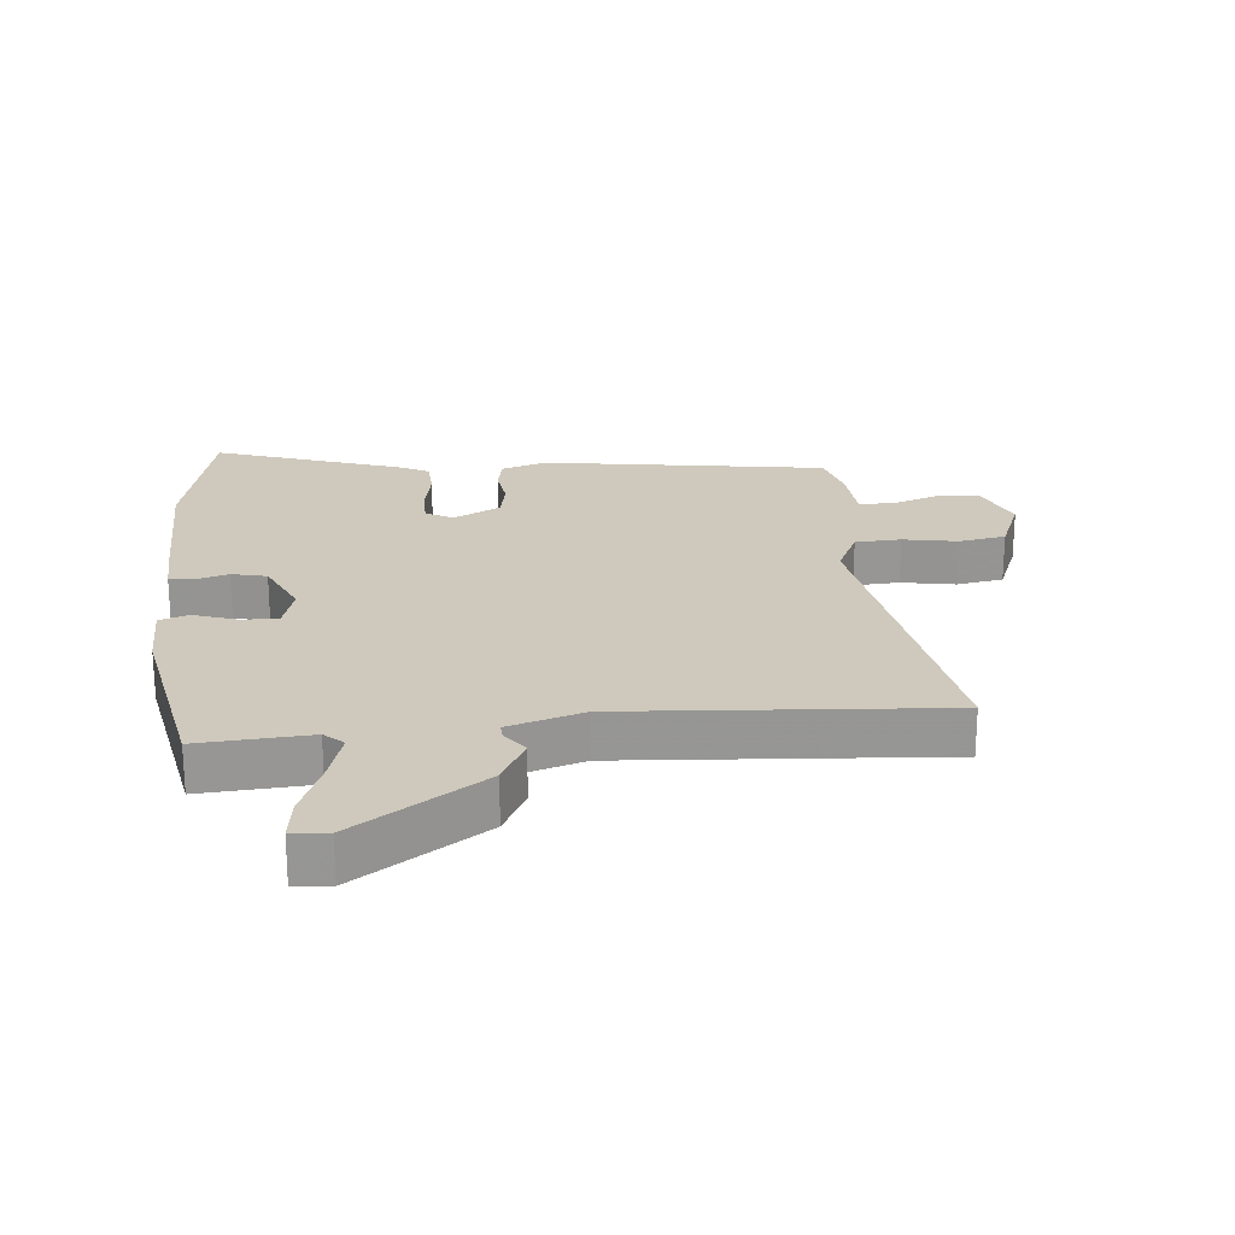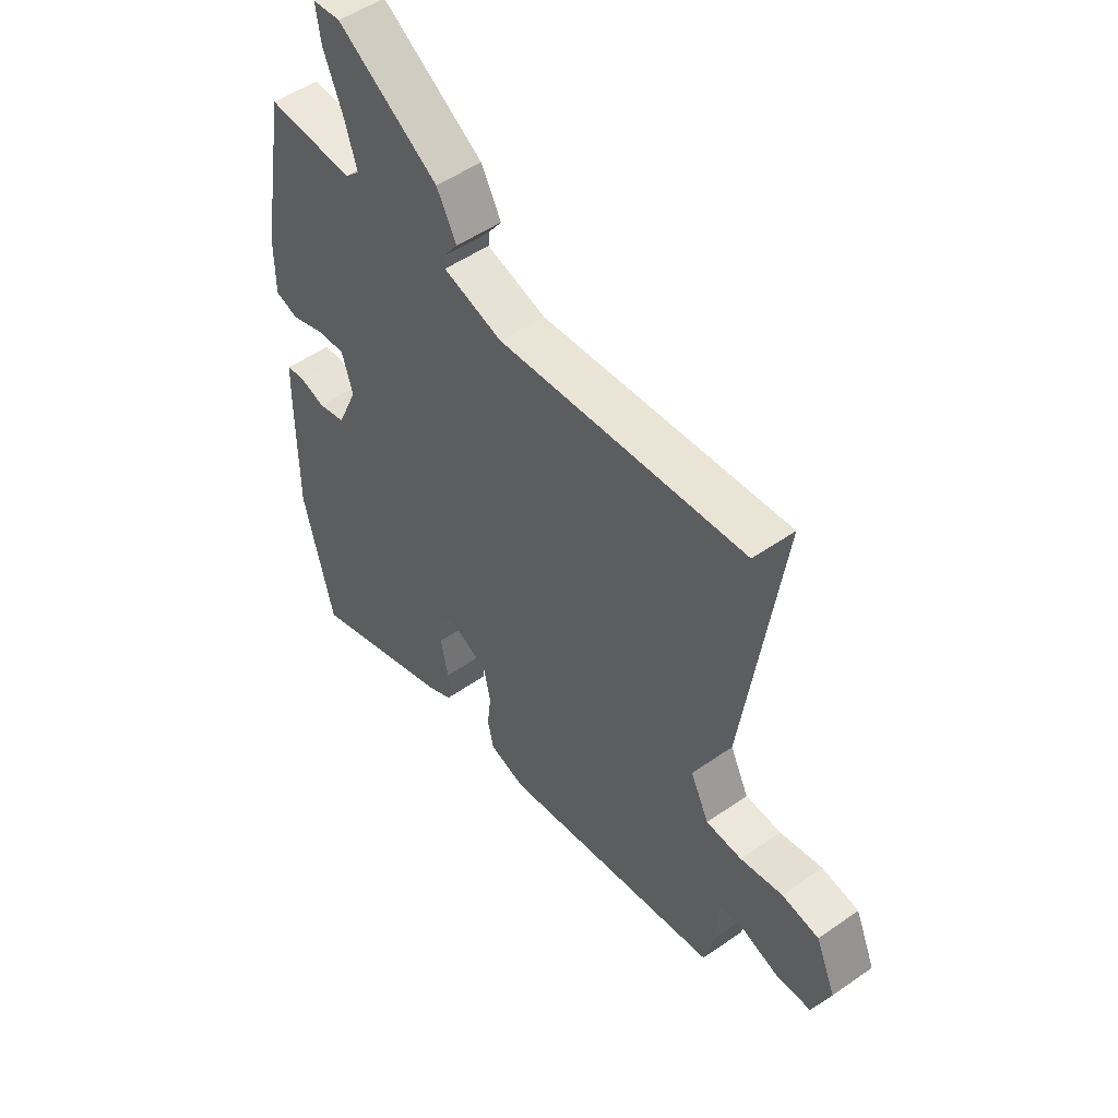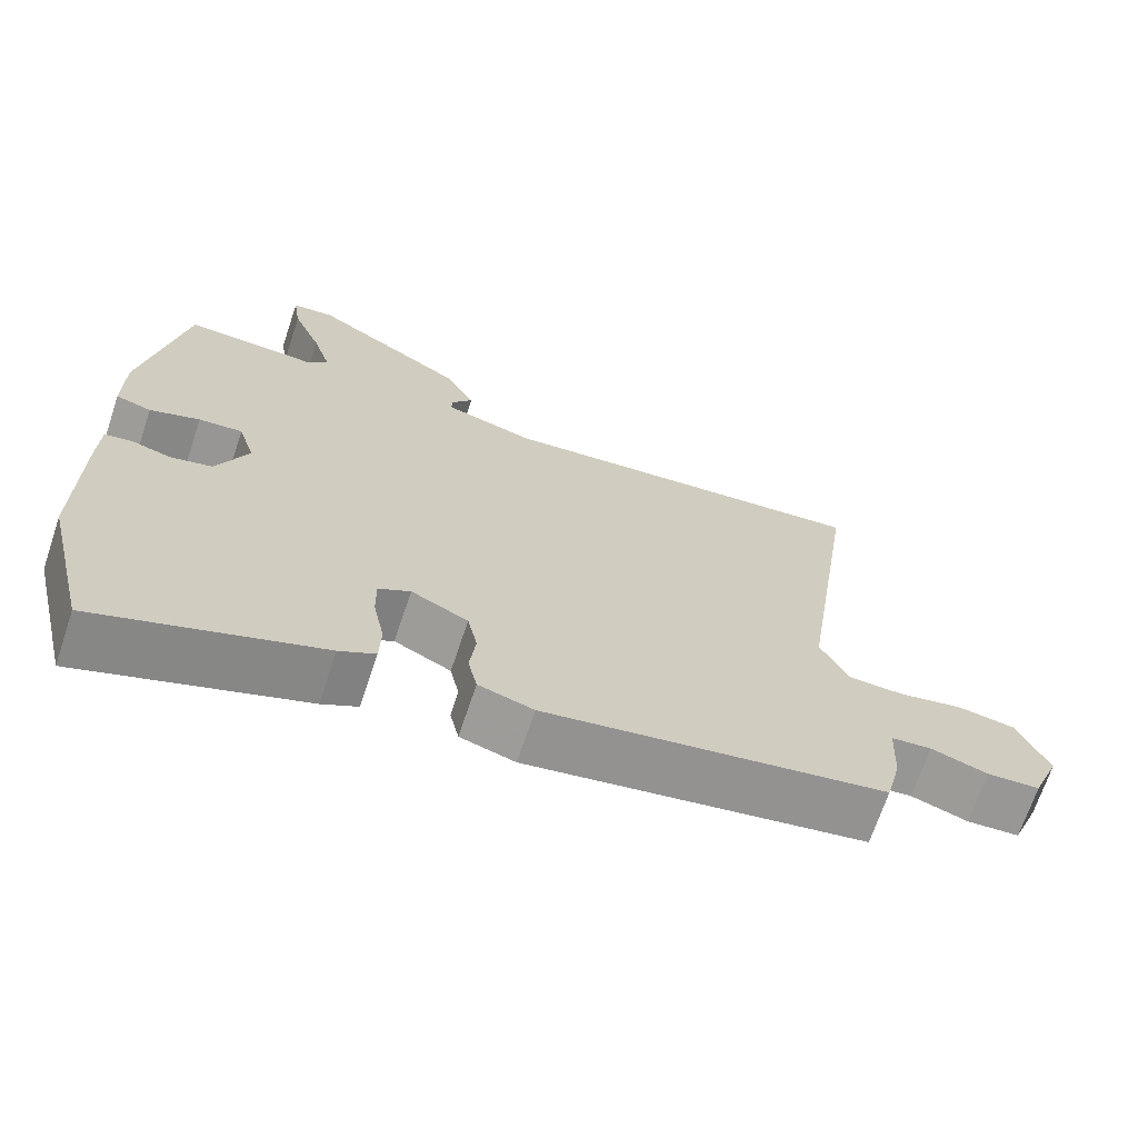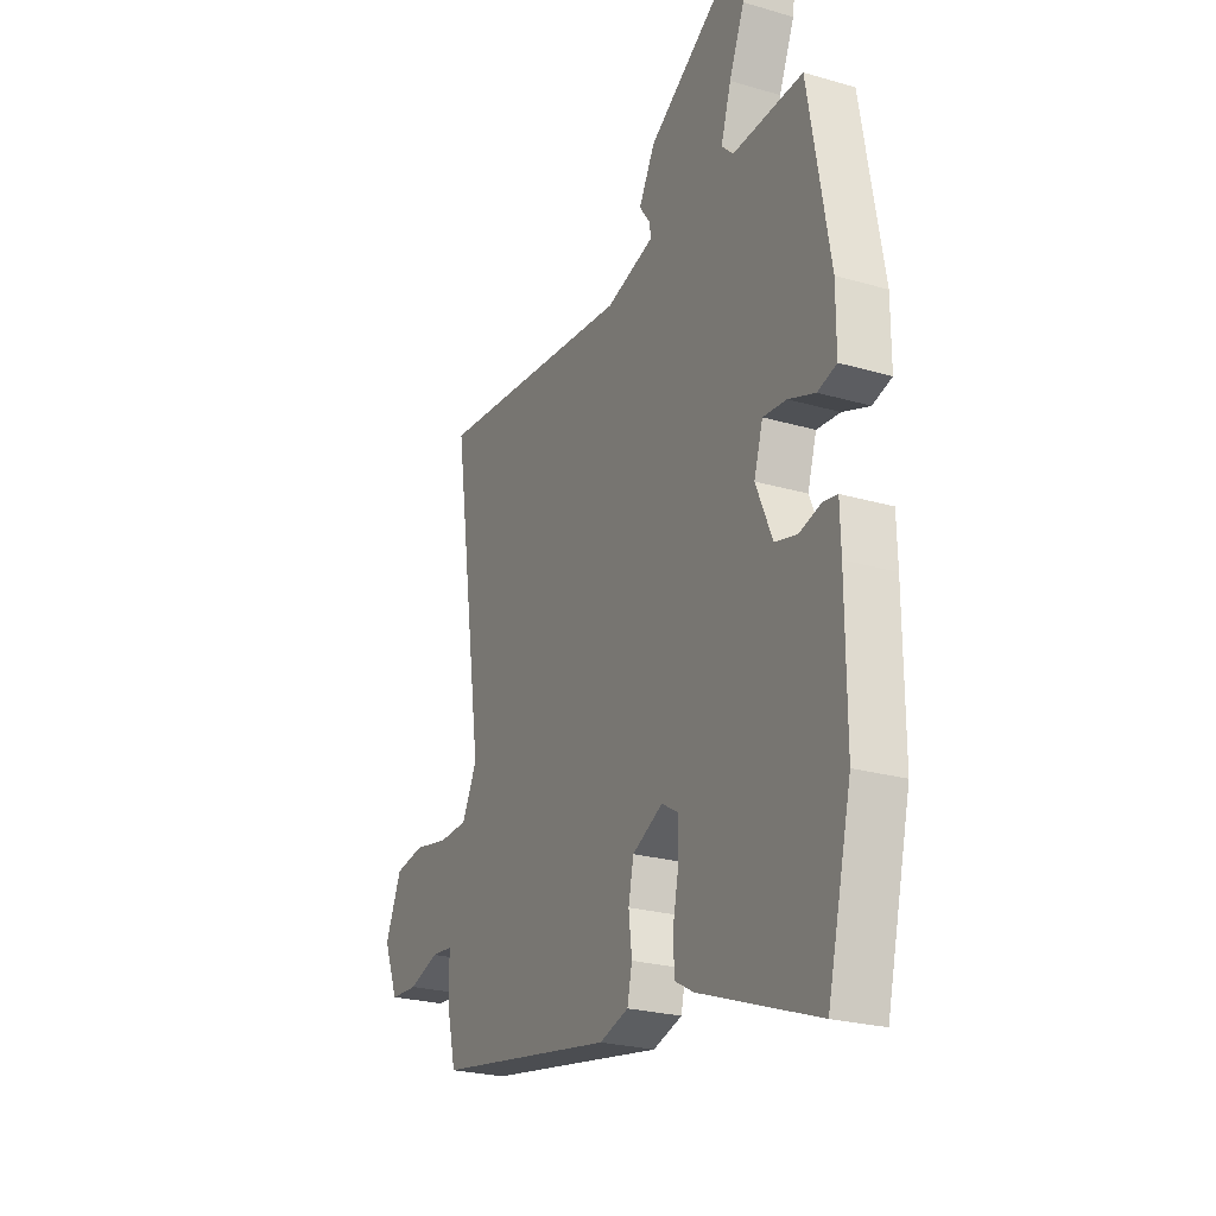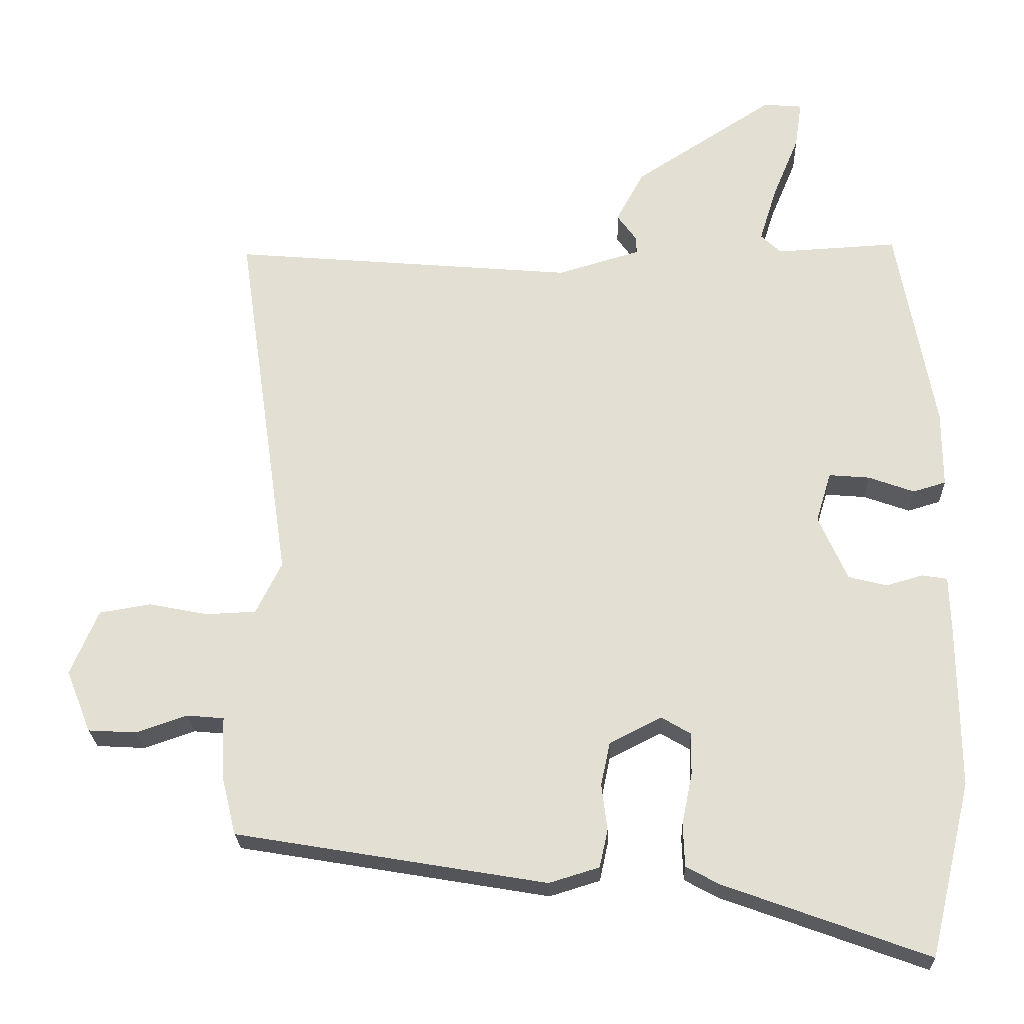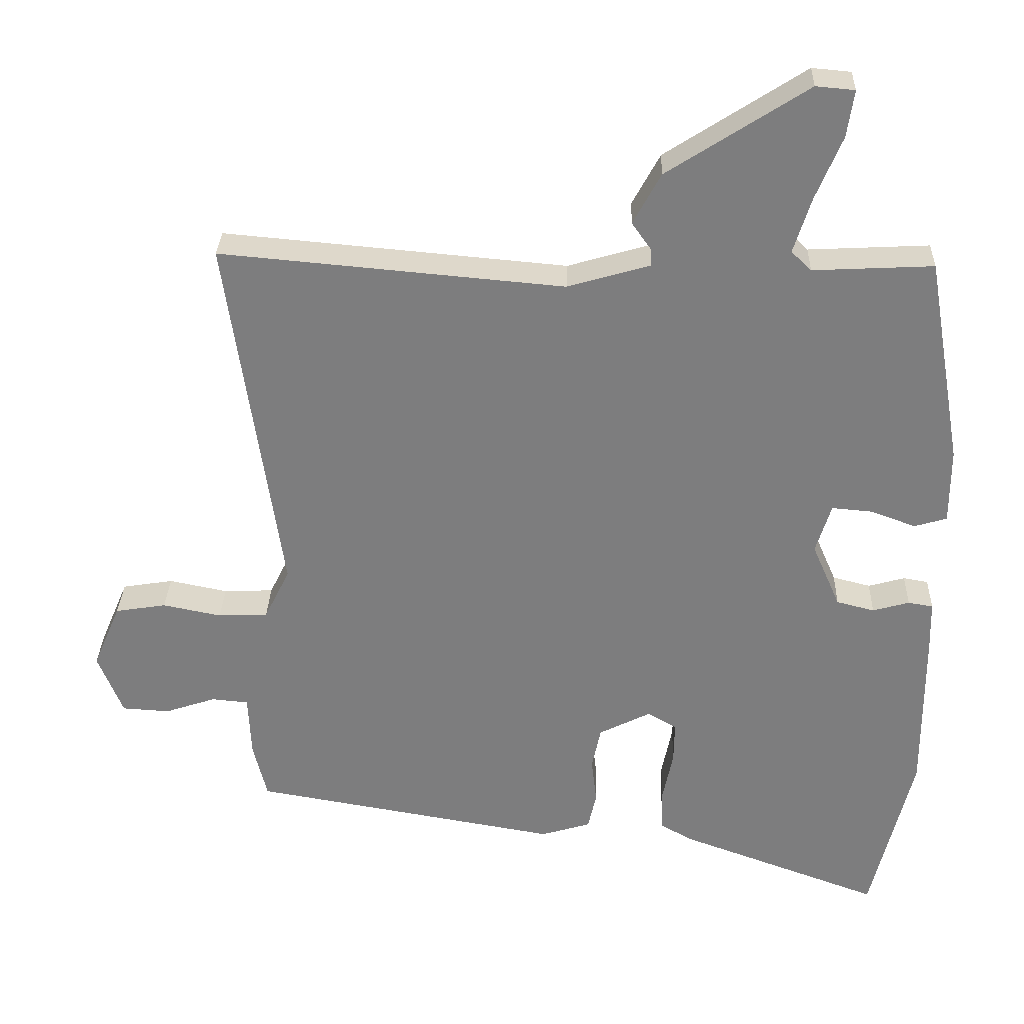
<metadata>
{"format":"obj","ext":"obj","renderer":"f3d","projection":"perspective","resolution":1024,"background":"white","views":[{"elev":22.5,"azim":-6.4,"up":"+Y"},{"elev":51.0,"azim":52.7,"up":"+Z"},{"elev":-69.1,"azim":-18.5,"up":"+Z"},{"elev":-24.3,"azim":-115.7,"up":"+Z"},{"elev":-24.2,"azim":-177.9,"up":"+Z"},{"elev":30.7,"azim":-178.1,"up":"+Z"}]}
</metadata>
<code>
v -0.482 0.07 0.509
v -0.308 0.07 0.5
v -0.279 0.07 0.528
v -0.304 0.07 0.608
v -0.342 0.07 0.7
v -0.352 0.07 0.768
v -0.296 0.07 0.773
v -0.094 0.07 0.642
v -0.054 0.07 0.568
v -0.082 0.07 0.529
v -0.083 0.07 0.504
v 0.036 0.07 0.469
v 0.533 0.07 0.513
v 0.456 0.07 -0.021
v 0.493 0.07 -0.096
v 0.565 0.07 -0.099
v 0.65 0.07 -0.082
v 0.724 0.07 -0.094
v 0.764 0.07 -0.188
v 0.728 0.07 -0.278
v 0.659 0.07 -0.282
v 0.585 0.07 -0.257
v 0.532 0.07 -0.262
v 0.528 0.07 -0.354
v 0.508 0.07 -0.436
v 0.062 0.07 -0.512
v -0.01 0.07 -0.49
v -0.022 0.07 -0.436
v -0.014 0.07 -0.369
v -0.027 0.07 -0.307
v -0.102 0.07 -0.269
v -0.144 0.07 -0.294
v -0.143 0.07 -0.354
v -0.128 0.07 -0.428
v -0.13 0.07 -0.49
v -0.177 0.07 -0.516
v -0.47 0.07 -0.623
v -0.53 0.07 -0.374
v -0.529 0.07 -0.138
v -0.527 0.07 -0.059
v -0.491 0.07 -0.053
v -0.438 0.07 -0.068
v -0.383 0.07 -0.054
v -0.342 0.07 0.04
v -0.364 0.07 0.112
v -0.422 0.07 0.107
v -0.488 0.07 0.083
v -0.535 0.07 0.097
v -0.535 0.07 0.207
v -0.482 0 0.509
v -0.308 0 0.5
v -0.279 0 0.528
v -0.304 0 0.608
v -0.342 0 0.7
v -0.352 0 0.768
v -0.296 0 0.773
v -0.094 0 0.642
v -0.054 0 0.568
v -0.082 0 0.529
v -0.083 0 0.504
v 0.036 0 0.469
v 0.533 0 0.513
v 0.456 0 -0.021
v 0.493 0 -0.096
v 0.565 0 -0.099
v 0.65 0 -0.082
v 0.724 0 -0.094
v 0.764 0 -0.188
v 0.728 0 -0.278
v 0.659 0 -0.282
v 0.585 0 -0.257
v 0.532 0 -0.262
v 0.528 0 -0.354
v 0.508 0 -0.436
v 0.062 0 -0.512
v -0.01 0 -0.49
v -0.022 0 -0.436
v -0.014 0 -0.369
v -0.027 0 -0.307
v -0.102 0 -0.269
v -0.144 0 -0.294
v -0.143 0 -0.354
v -0.128 0 -0.428
v -0.13 0 -0.49
v -0.177 0 -0.516
v -0.47 0 -0.623
v -0.53 0 -0.374
v -0.529 0 -0.138
v -0.527 0 -0.059
v -0.491 0 -0.053
v -0.438 0 -0.068
v -0.383 0 -0.054
v -0.342 0 0.04
v -0.364 0 0.112
v -0.422 0 0.107
v -0.488 0 0.083
v -0.535 0 0.097
v -0.535 0 0.207
f 46 47 48 49
f 45 46 49 1
f 44 45 1 2
f 39 40 41 42
f 39 42 43
f 38 39 43
f 37 38 43
f 36 37 43 44
f 33 34 35 36
f 32 33 36 44
f 26 27 28 29
f 26 29 30
f 23 24 25 26
f 23 26 30
f 22 23 30 31
f 20 21 22
f 19 20 22
f 16 17 18 19
f 15 16 19 22
f 12 13 14
f 11 12 14 15
f 7 8 9 10
f 7 10 11
f 4 5 6 7
f 3 4 7 11
f 31 32 44 2
f 11 15 22 31
f 2 3 11 31
f 98 97 96 95
f 50 98 95 94
f 51 50 94 93
f 91 90 89 88
f 92 91 88
f 92 88 87
f 92 87 86
f 93 92 86 85
f 85 84 83 82
f 93 85 82 81
f 78 77 76 75
f 79 78 75
f 75 74 73 72
f 79 75 72
f 80 79 72 71
f 71 70 69
f 71 69 68
f 68 67 66 65
f 71 68 65 64
f 63 62 61
f 64 63 61 60
f 59 58 57 56
f 60 59 56
f 56 55 54 53
f 60 56 53 52
f 51 93 81 80
f 80 71 64 60
f 80 60 52 51
f 1 50 51 2
f 2 51 52 3
f 3 52 53 4
f 4 53 54 5
f 5 54 55 6
f 6 55 56 7
f 7 56 57 8
f 8 57 58 9
f 9 58 59 10
f 10 59 60 11
f 11 60 61 12
f 12 61 62 13
f 13 62 63 14
f 14 63 64 15
f 15 64 65 16
f 16 65 66 17
f 17 66 67 18
f 18 67 68 19
f 19 68 69 20
f 20 69 70 21
f 21 70 71 22
f 22 71 72 23
f 23 72 73 24
f 24 73 74 25
f 25 74 75 26
f 26 75 76 27
f 27 76 77 28
f 28 77 78 29
f 29 78 79 30
f 30 79 80 31
f 31 80 81 32
f 32 81 82 33
f 33 82 83 34
f 34 83 84 35
f 35 84 85 36
f 36 85 86 37
f 37 86 87 38
f 38 87 88 39
f 39 88 89 40
f 40 89 90 41
f 41 90 91 42
f 42 91 92 43
f 43 92 93 44
f 44 93 94 45
f 45 94 95 46
f 46 95 96 47
f 47 96 97 48
f 48 97 98 49
f 49 98 50 1

</code>
